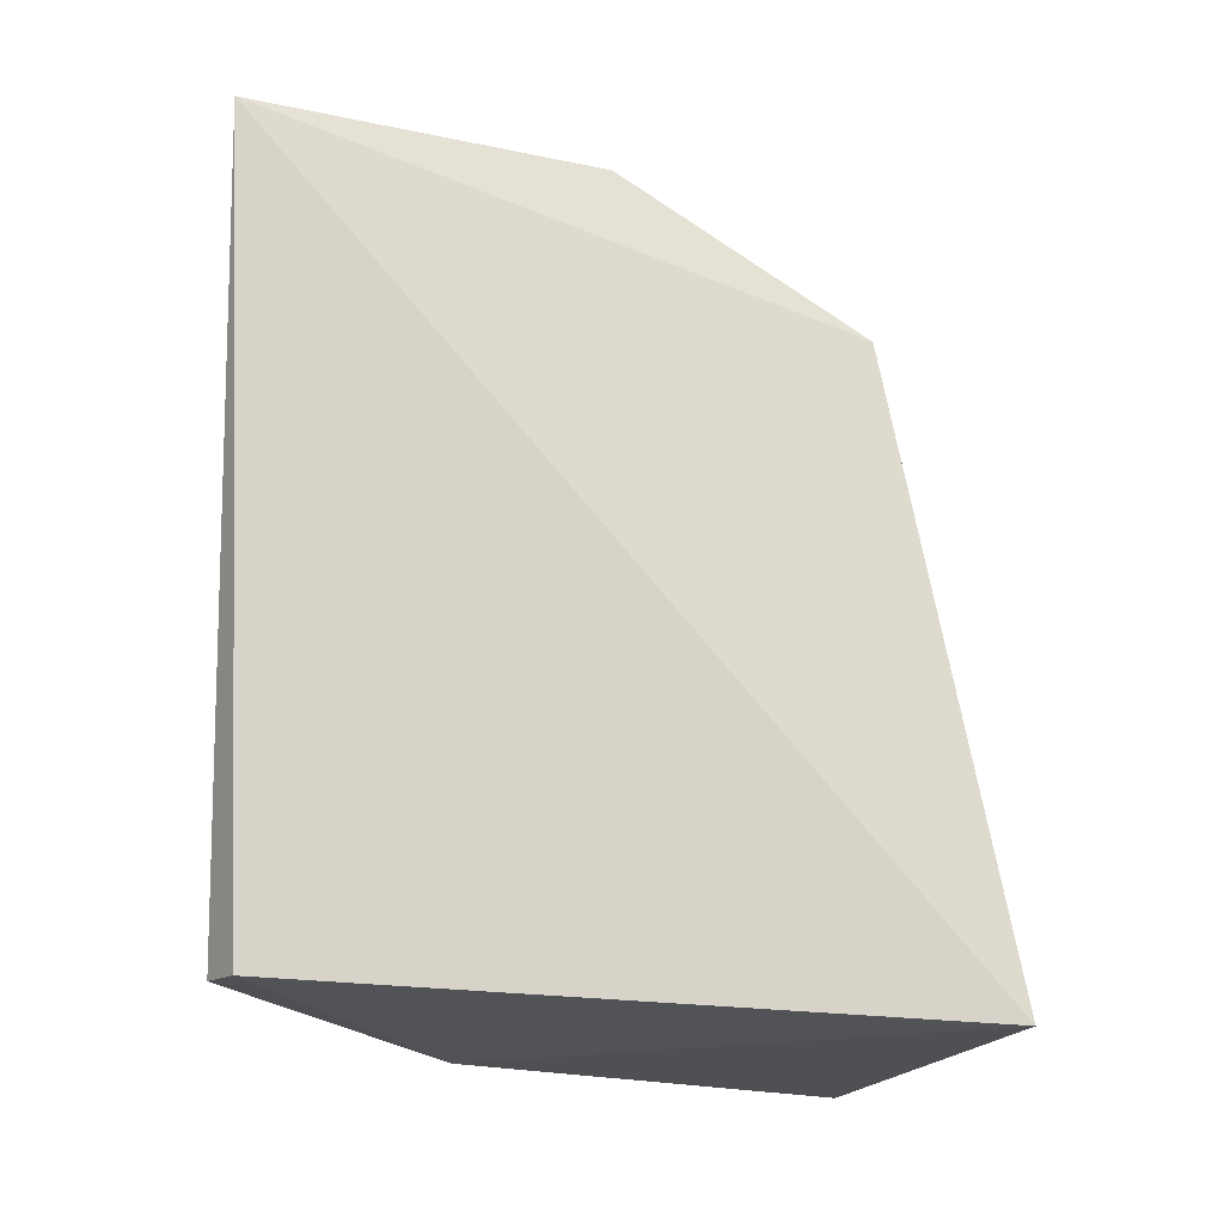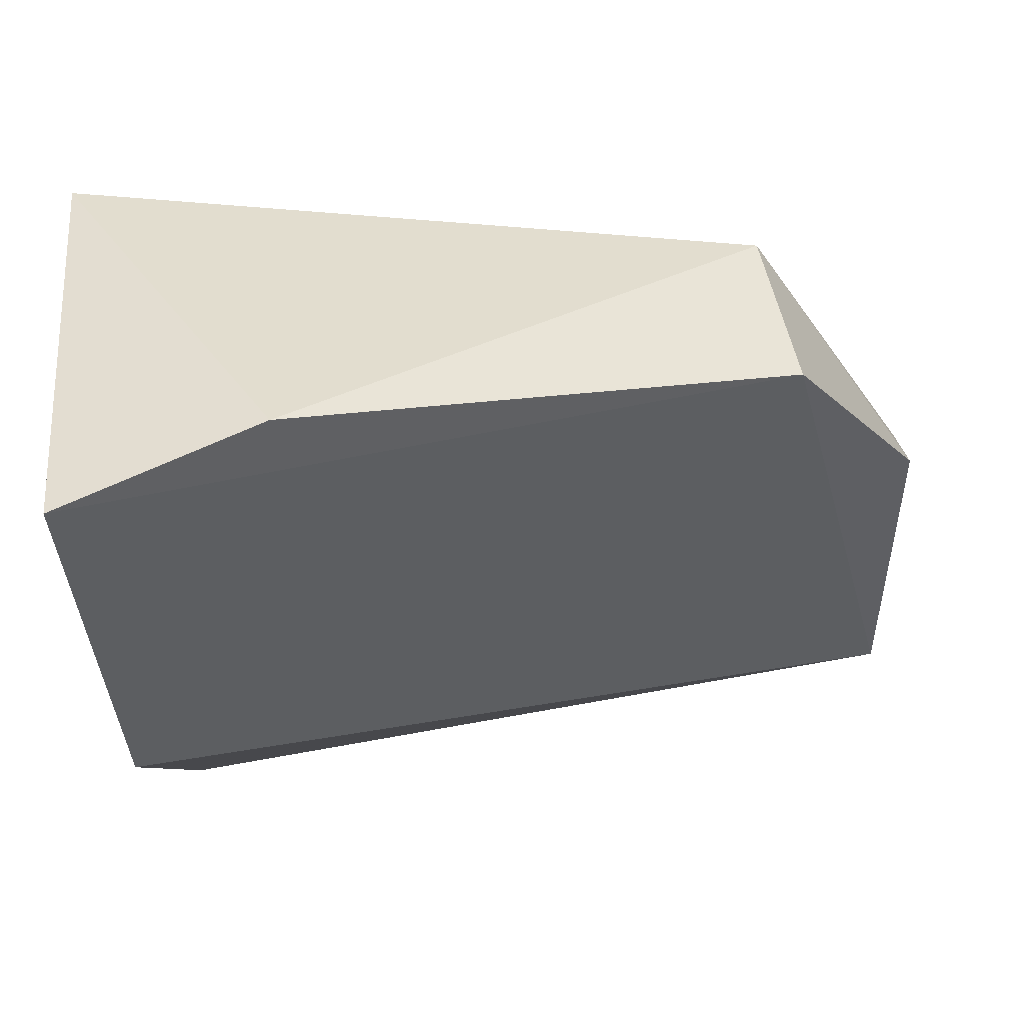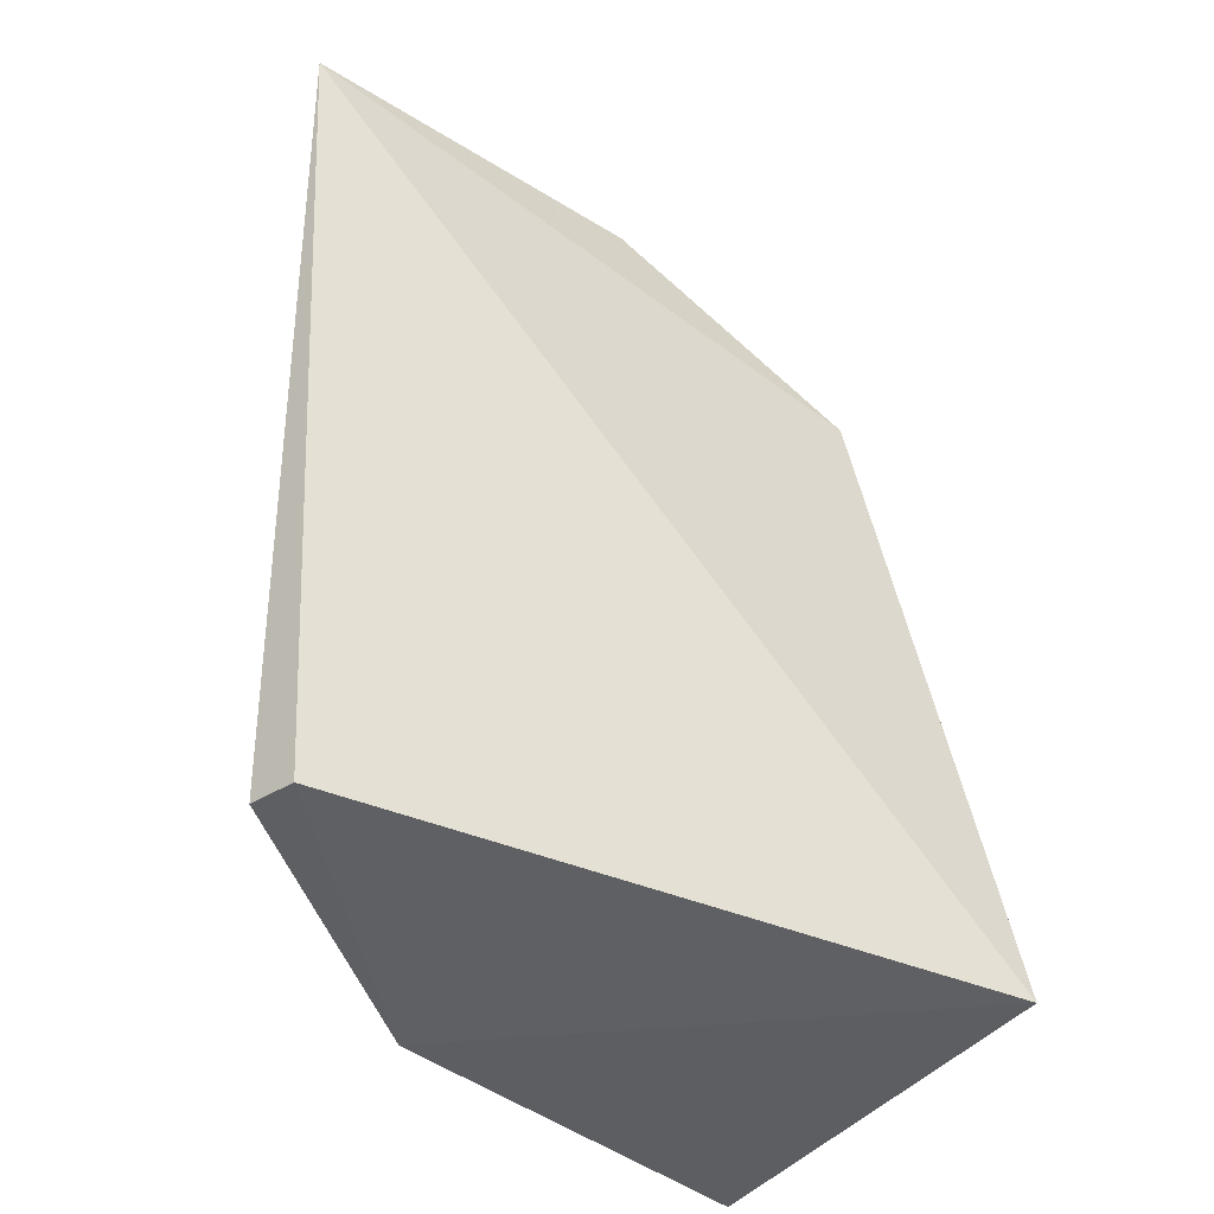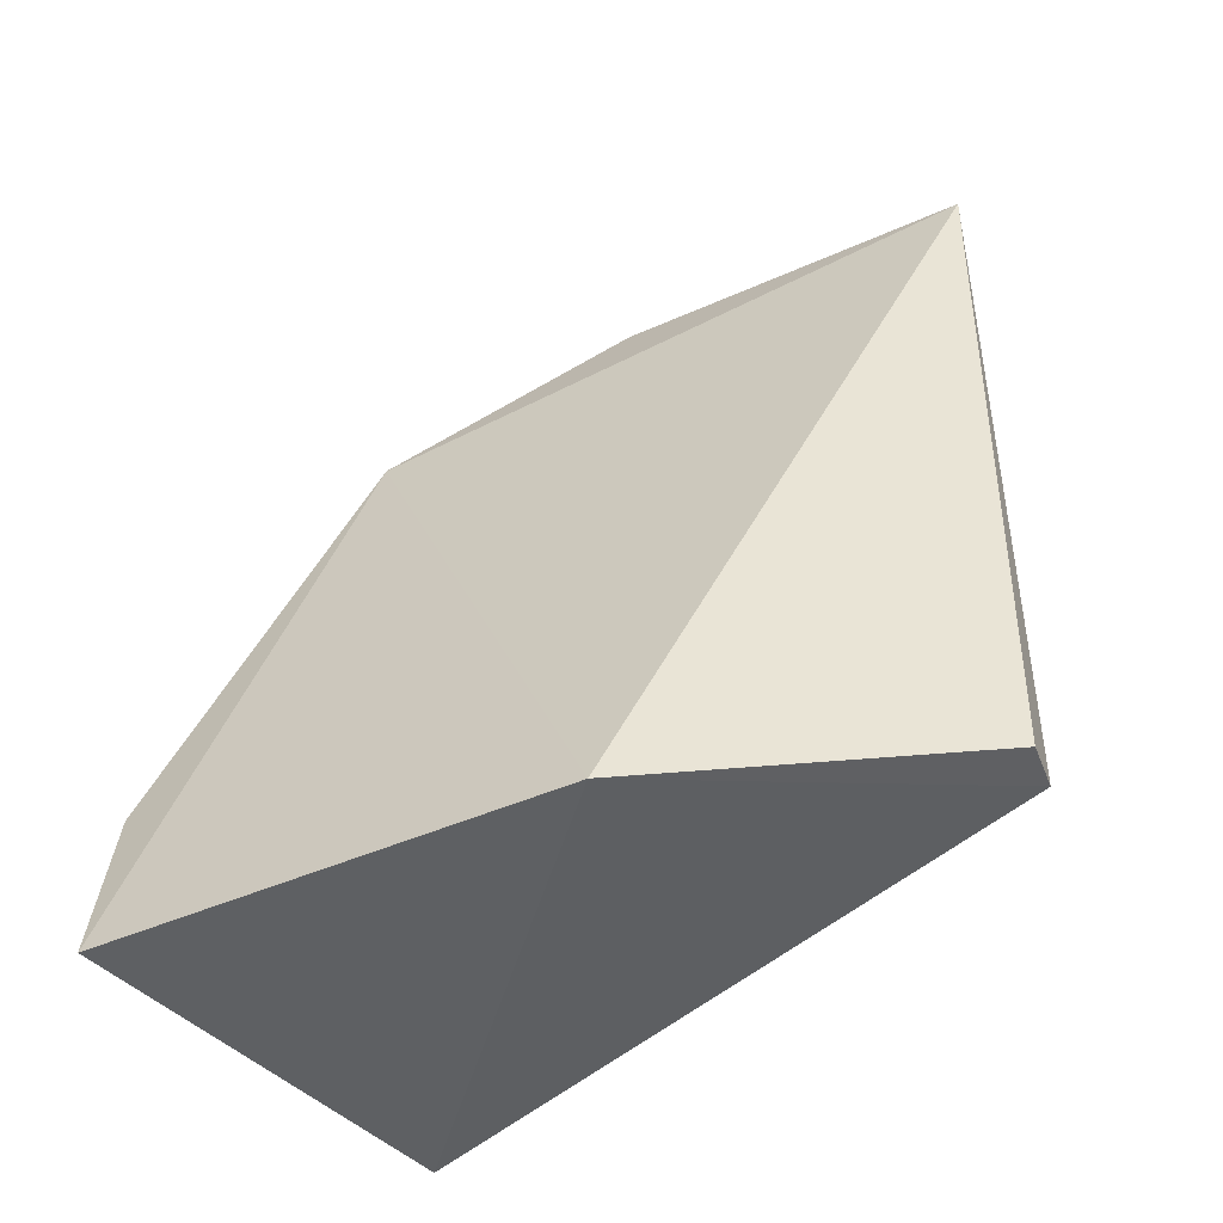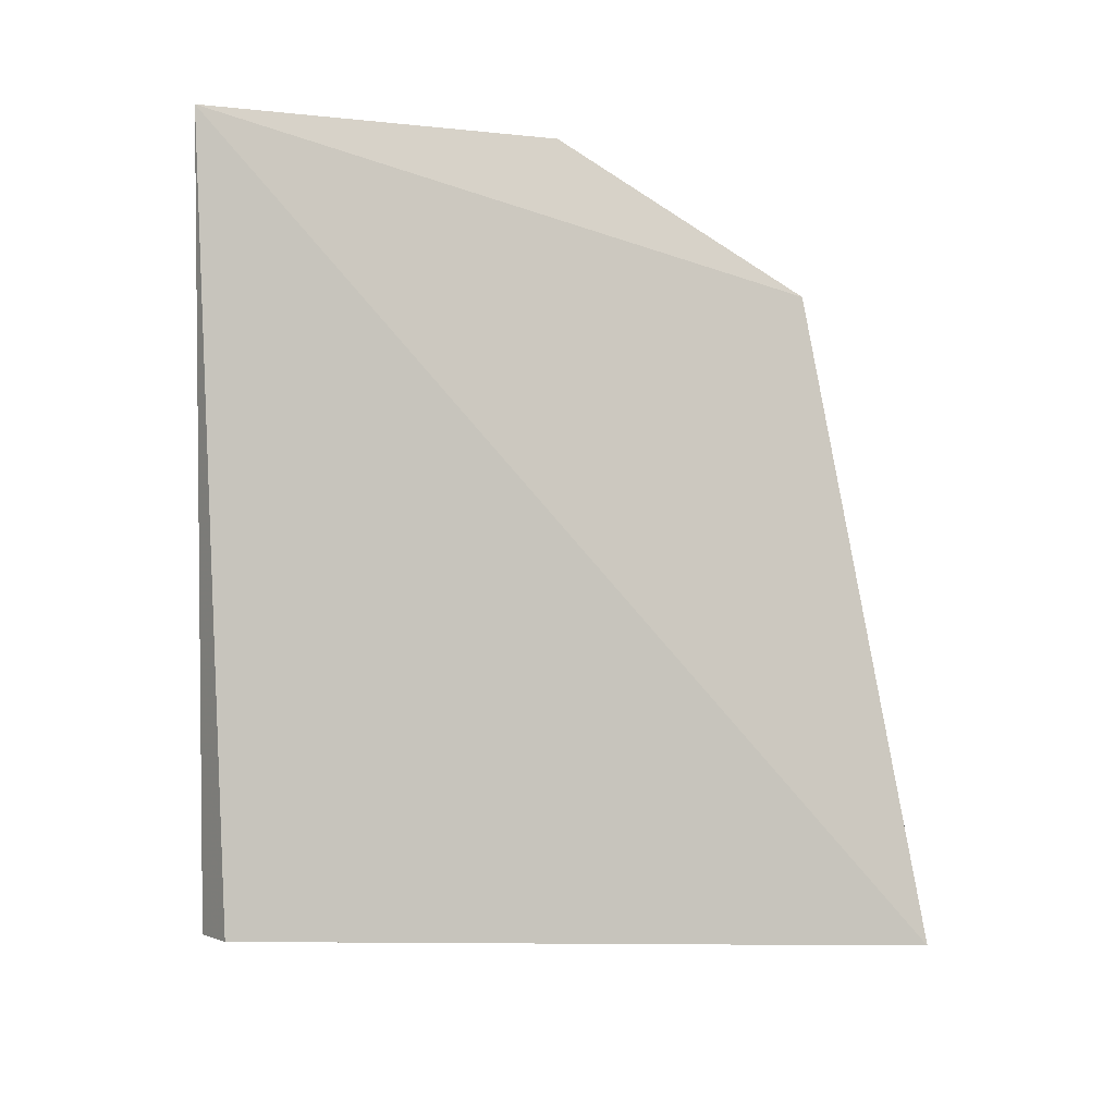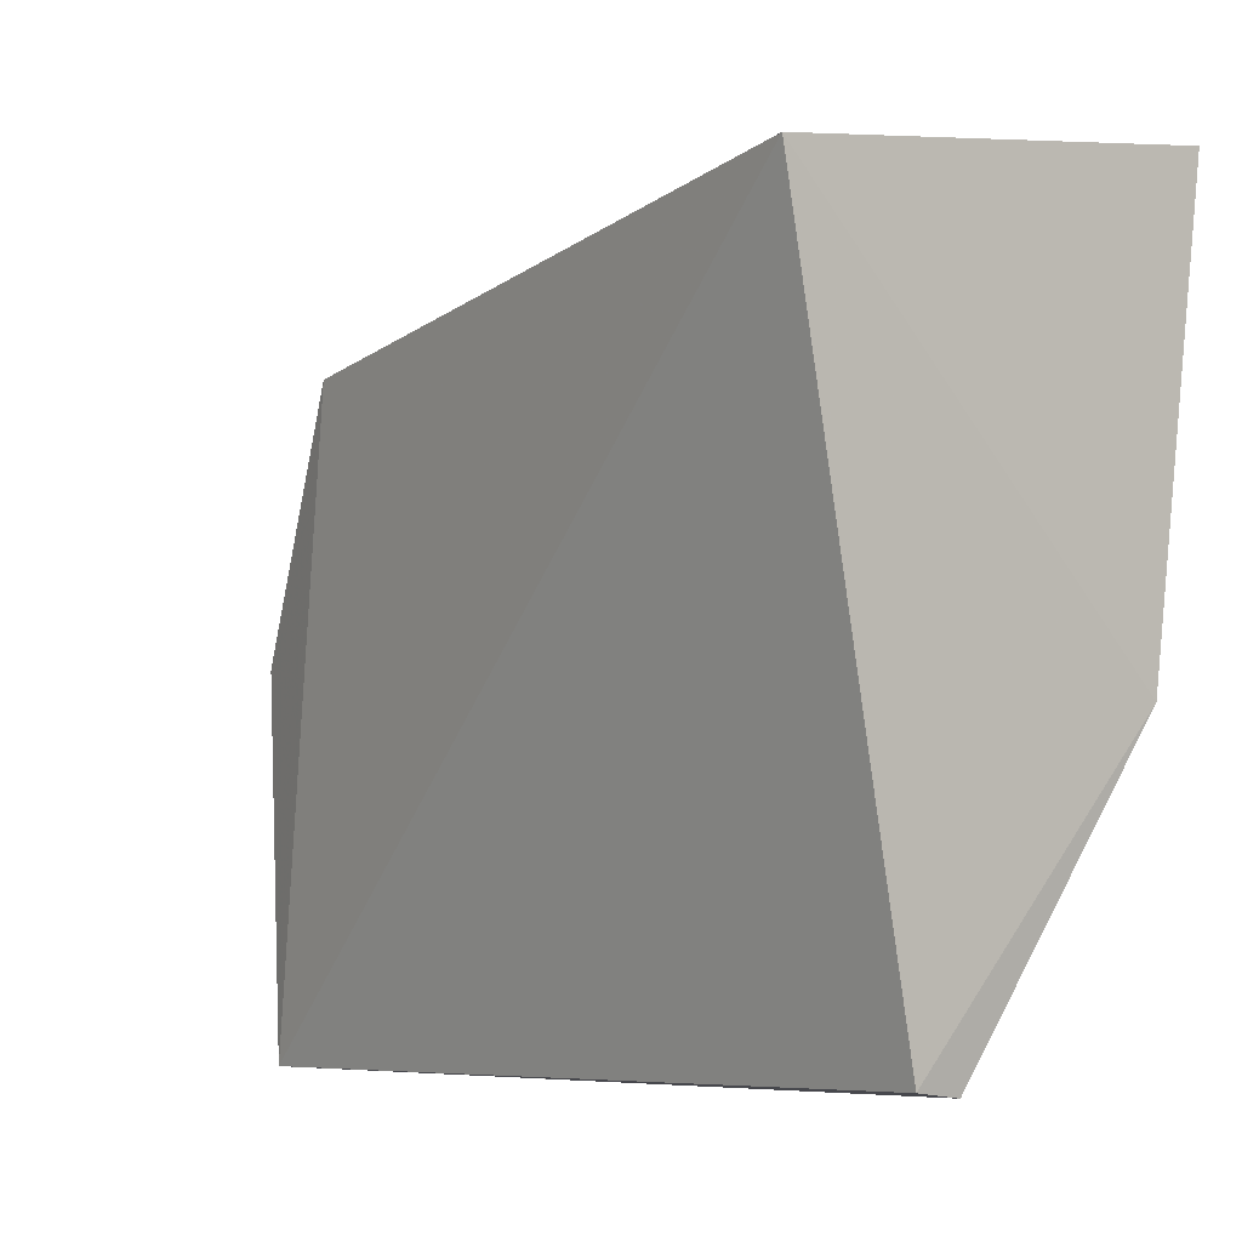
<metadata>
{"format":"obj","ext":"obj","renderer":"f3d","projection":"perspective","resolution":1024,"background":"white","views":[{"elev":-12.9,"azim":-116.3,"up":"+Y"},{"elev":51.0,"azim":79.3,"up":"+Z"},{"elev":-33.8,"azim":-132.7,"up":"+Y"},{"elev":-47.7,"azim":118.3,"up":"+Y"},{"elev":2.1,"azim":-116.0,"up":"+Y"},{"elev":-5.3,"azim":-44.6,"up":"+Z"}]}
</metadata>
<code>
v 0.01816 0.2323 -0.0739
v 0.01527 0.2341 -0.1071
v 4.919e-05 0.2966 -0.1301
v -0.001745 0.2957 -0.1028
v -0.015 0.2357 -0.07863
v 0.006555 0.2842 -0.08443
v -0.001977 0.2381 -0.1289
v -0.006457 0.2843 -0.08445
v 0.001206 0.2961 -0.1026
v 0.001687 0.238 -0.1293
v 0.01456 0.2467 -0.07233
f 5 2 1
f 6 1 2
f 6 2 3
f 7 5 3
f 7 2 5
f 8 4 3
f 8 3 5
f 9 6 3
f 9 3 4
f 9 8 6
f 9 4 8
f 10 7 3
f 10 3 2
f 10 2 7
f 11 8 5
f 11 5 1
f 11 1 6
f 11 6 8

</code>
